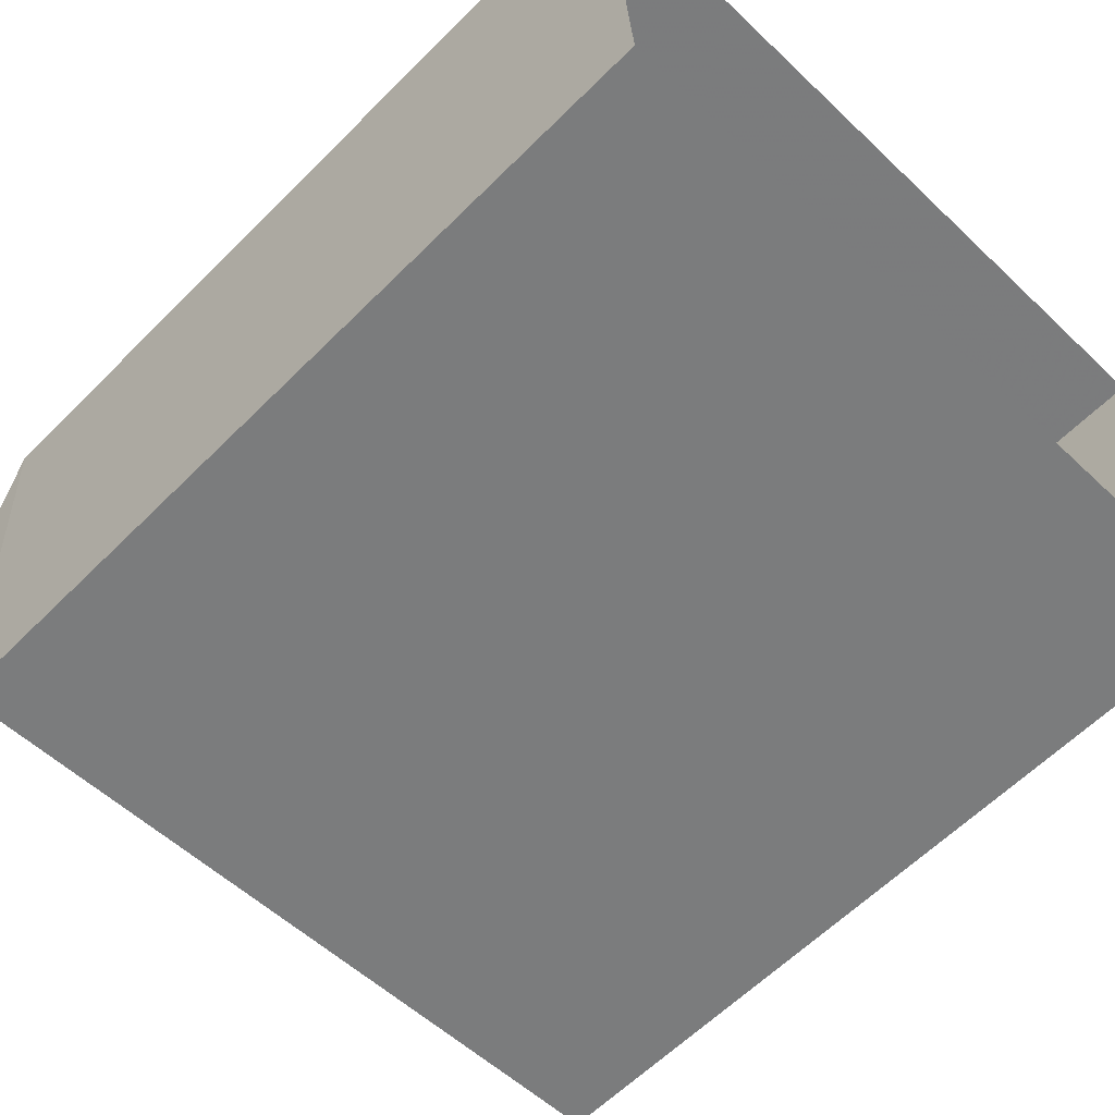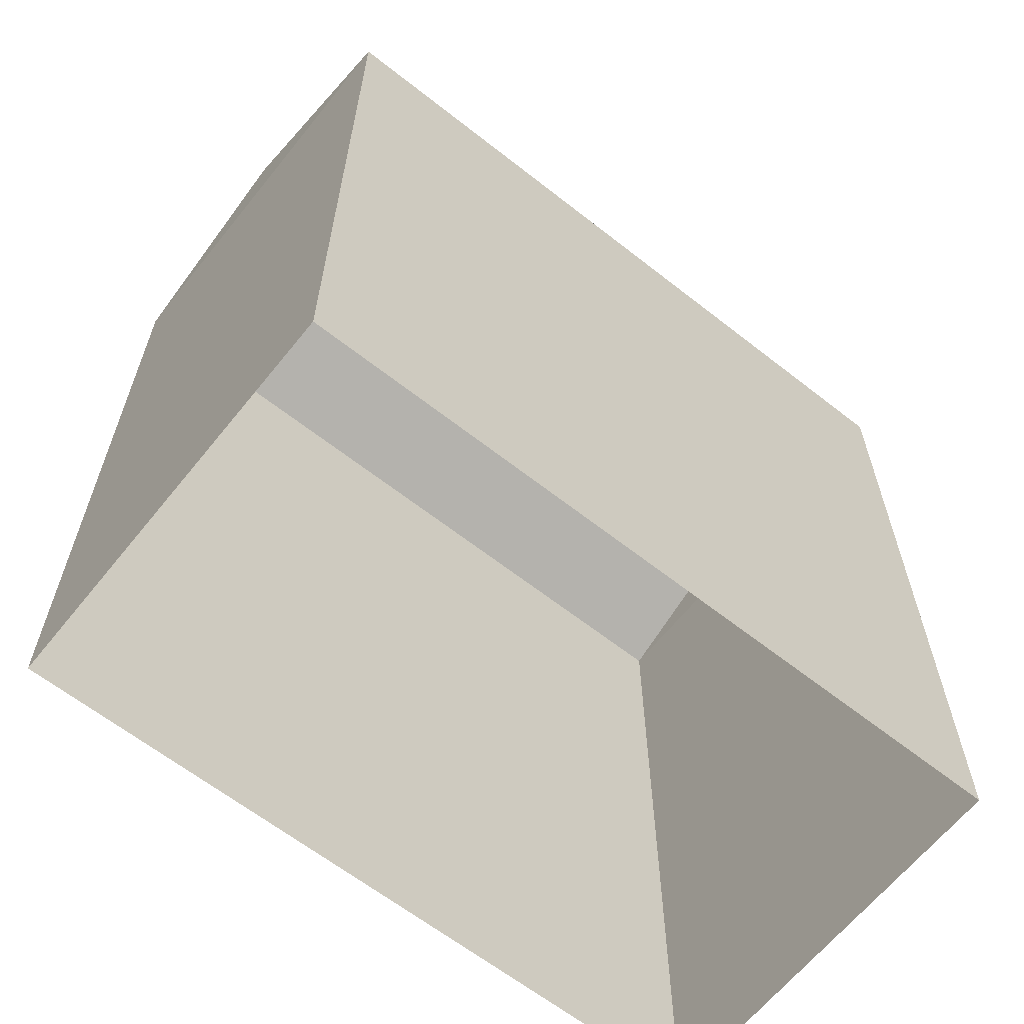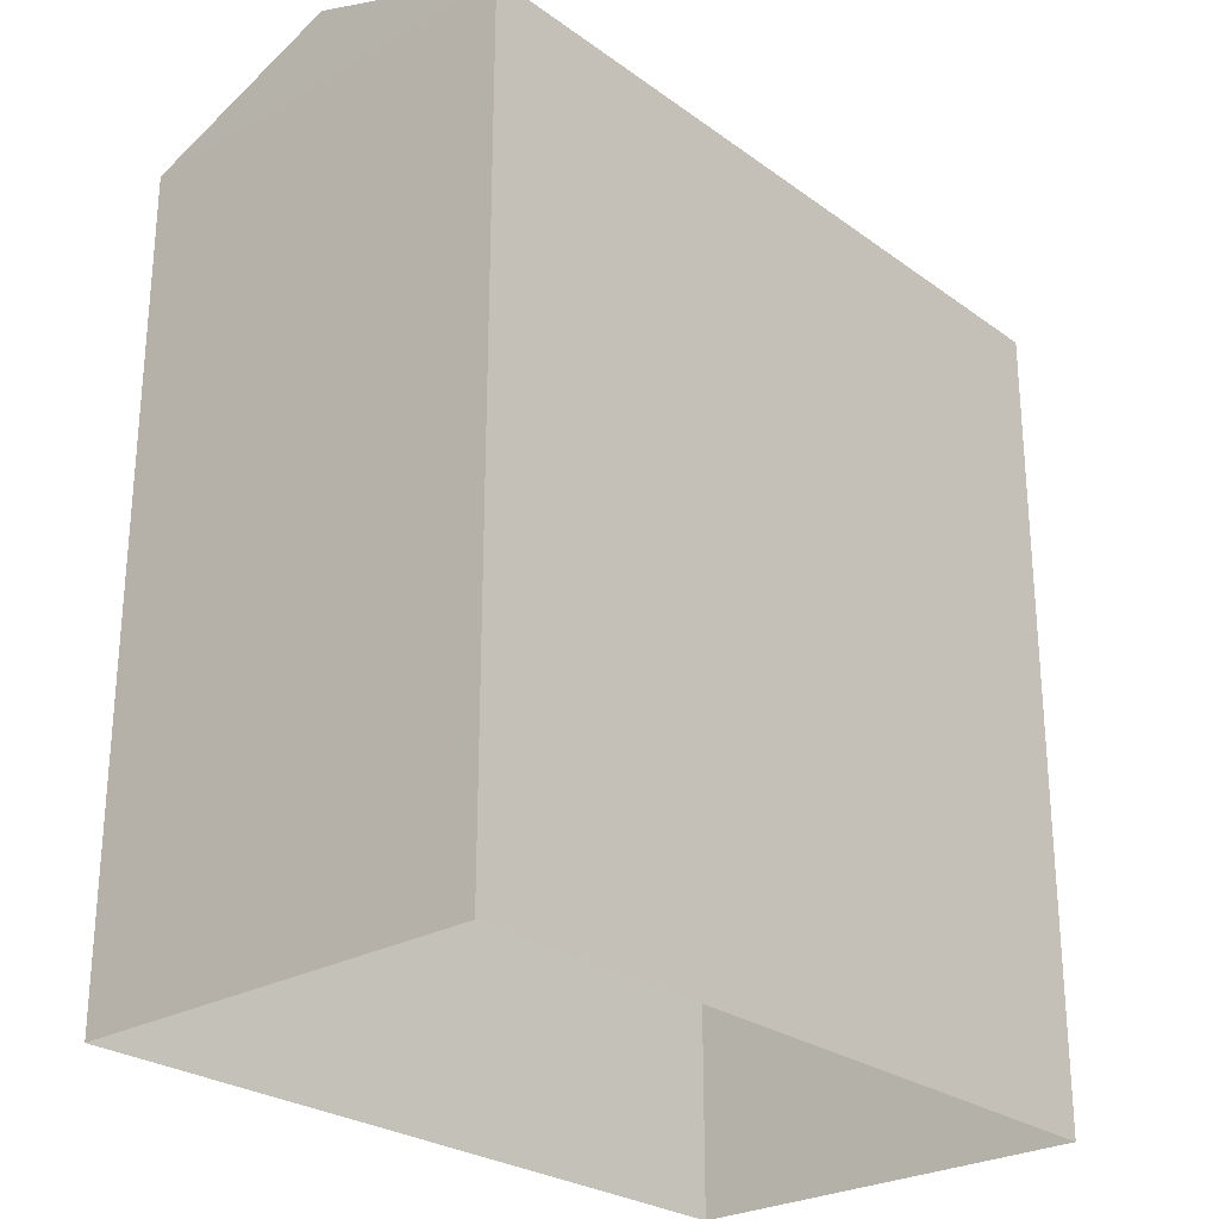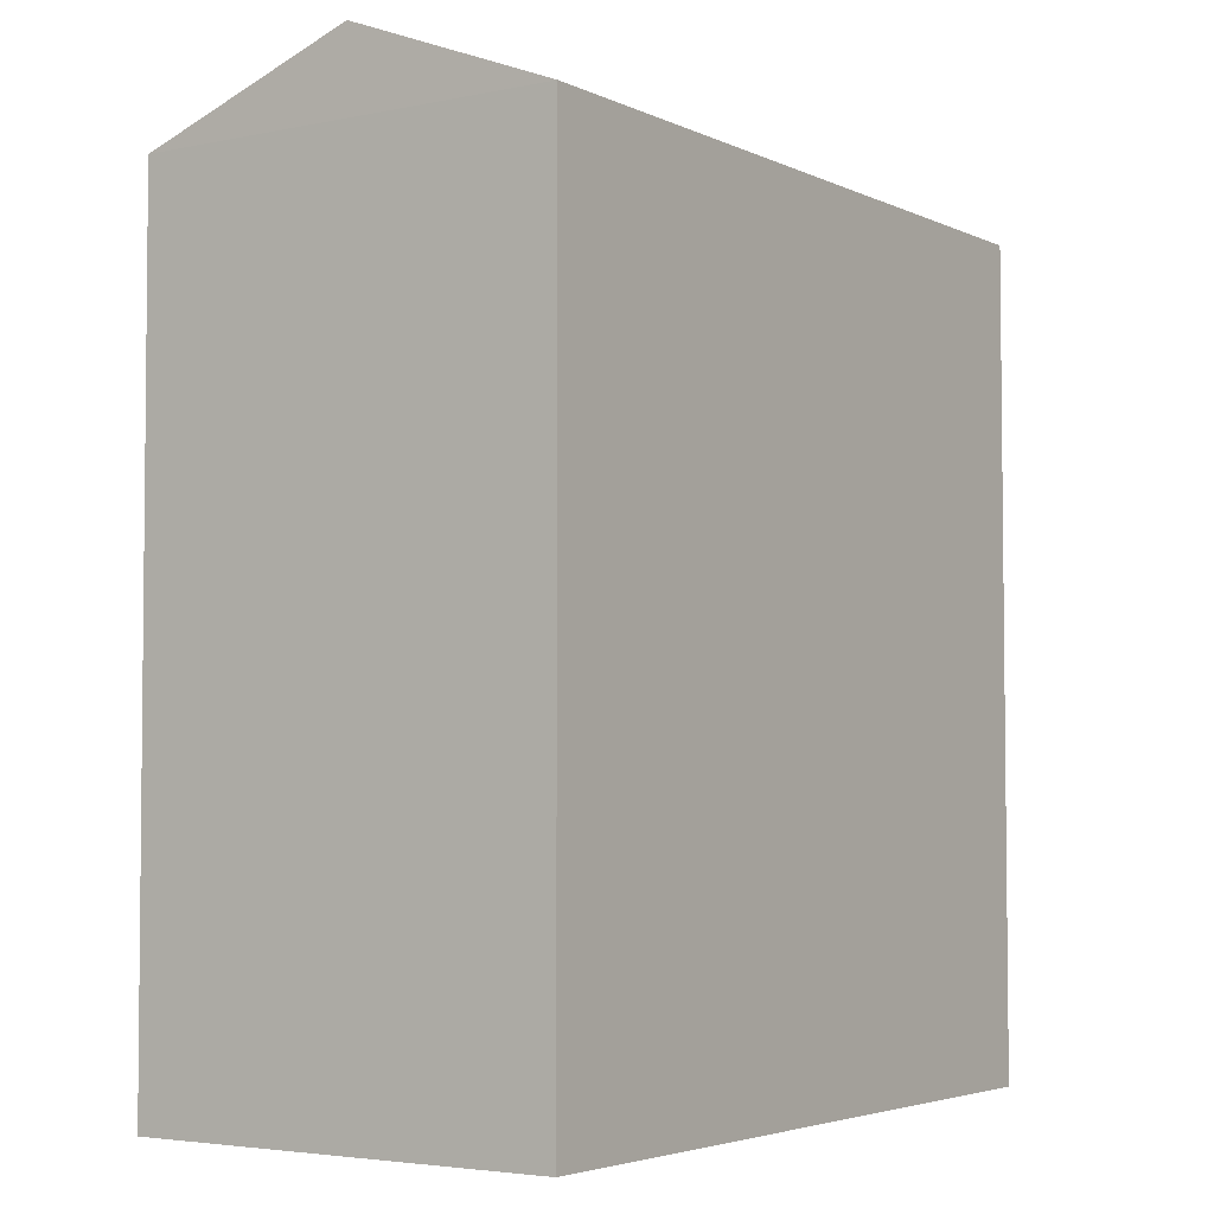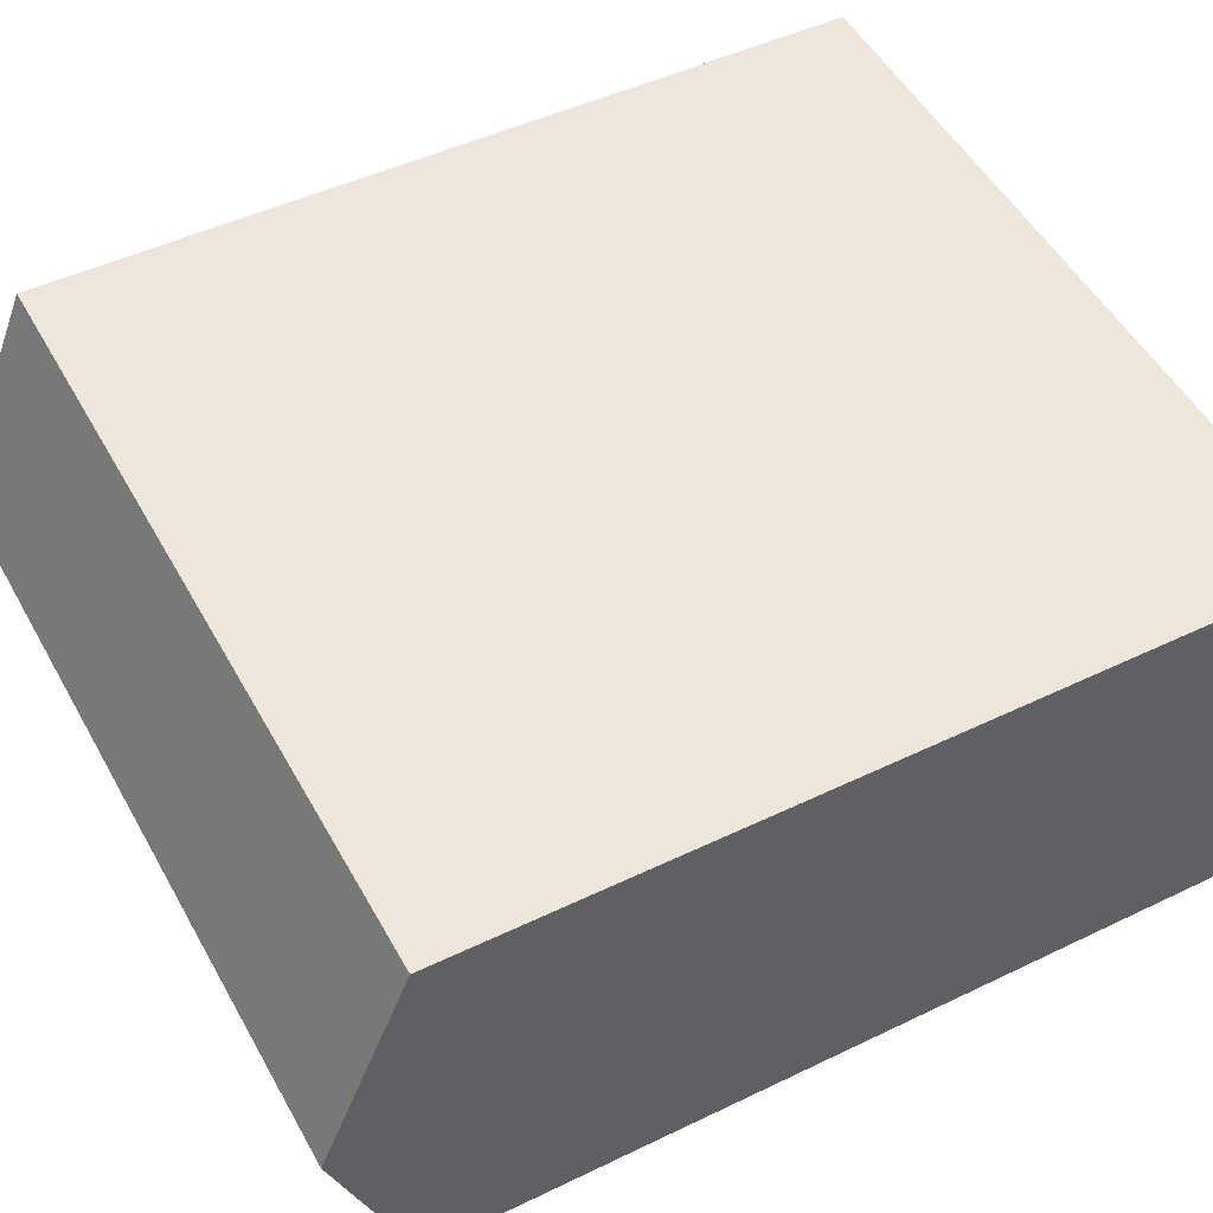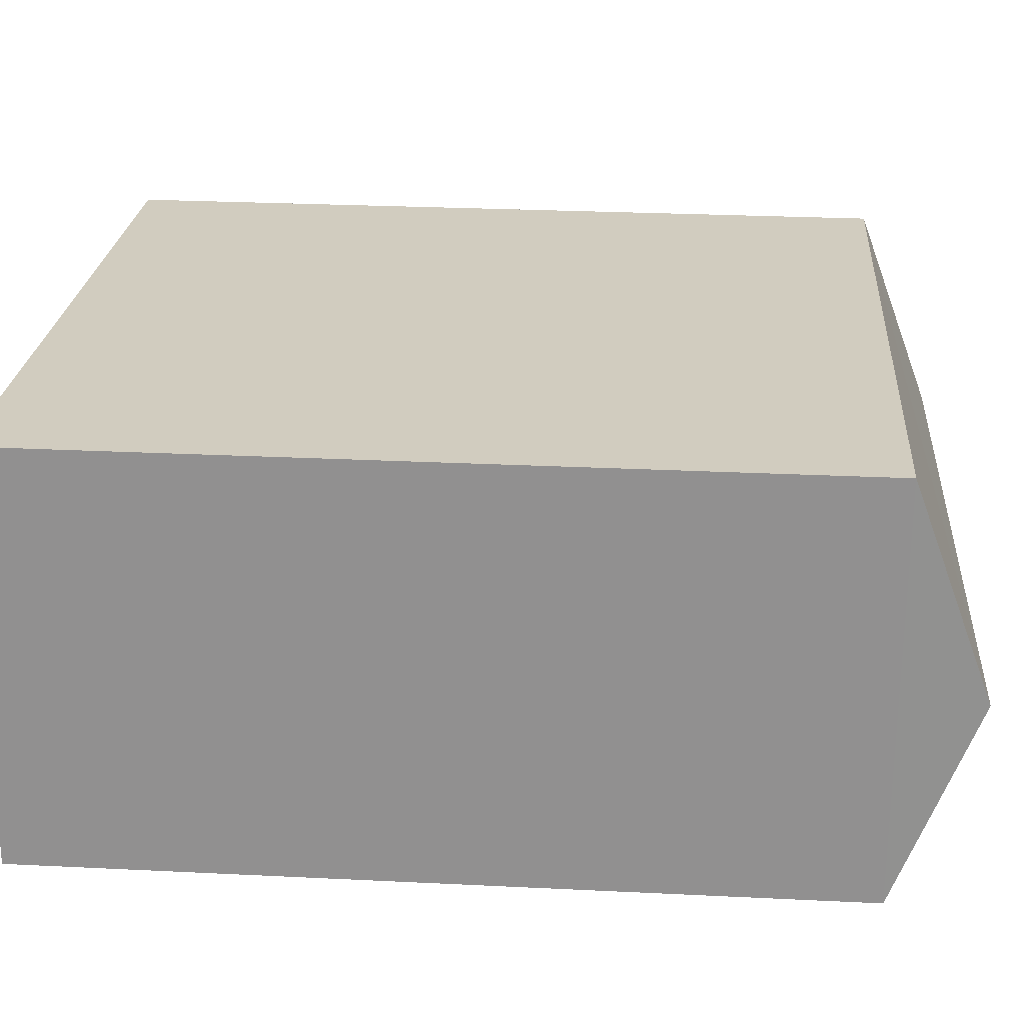
<metadata>
{"format":"obj","ext":"obj","renderer":"f3d","projection":"perspective","resolution":1024,"background":"white","views":[{"elev":-61.2,"azim":135.3,"up":"+Y"},{"elev":-63.3,"azim":137.5,"up":"+Z"},{"elev":-26.4,"azim":127.6,"up":"+Z"},{"elev":-3.9,"azim":-59.8,"up":"+Z"},{"elev":47.3,"azim":61.4,"up":"+Y"},{"elev":27.7,"azim":-85.7,"up":"+Y"}]}
</metadata>
<code>
v -3.739e+05 -1.036e+05 25.94
v -3.739e+05 -1.036e+05 25.94
v -3.739e+05 -1.036e+05 25.95
v -3.739e+05 -1.036e+05 25.95
v -3.739e+05 -1.036e+05 36.93
v -3.739e+05 -1.036e+05 35.94
v -3.739e+05 -1.036e+05 36.92
v -3.739e+05 -1.036e+05 35.95
v -3.739e+05 -1.036e+05 35.94
v -3.739e+05 -1.036e+05 35.94
f 1 2 3
f 4 1 3
f 5 6 7
f 5 8 6
f 9 10 5
f 7 9 5
f 8 3 2
f 6 8 2
f 10 1 4
f 10 9 1
f 10 4 8
f 10 8 5
f 4 3 8
f 2 1 6
f 6 9 7
f 6 1 9

</code>
